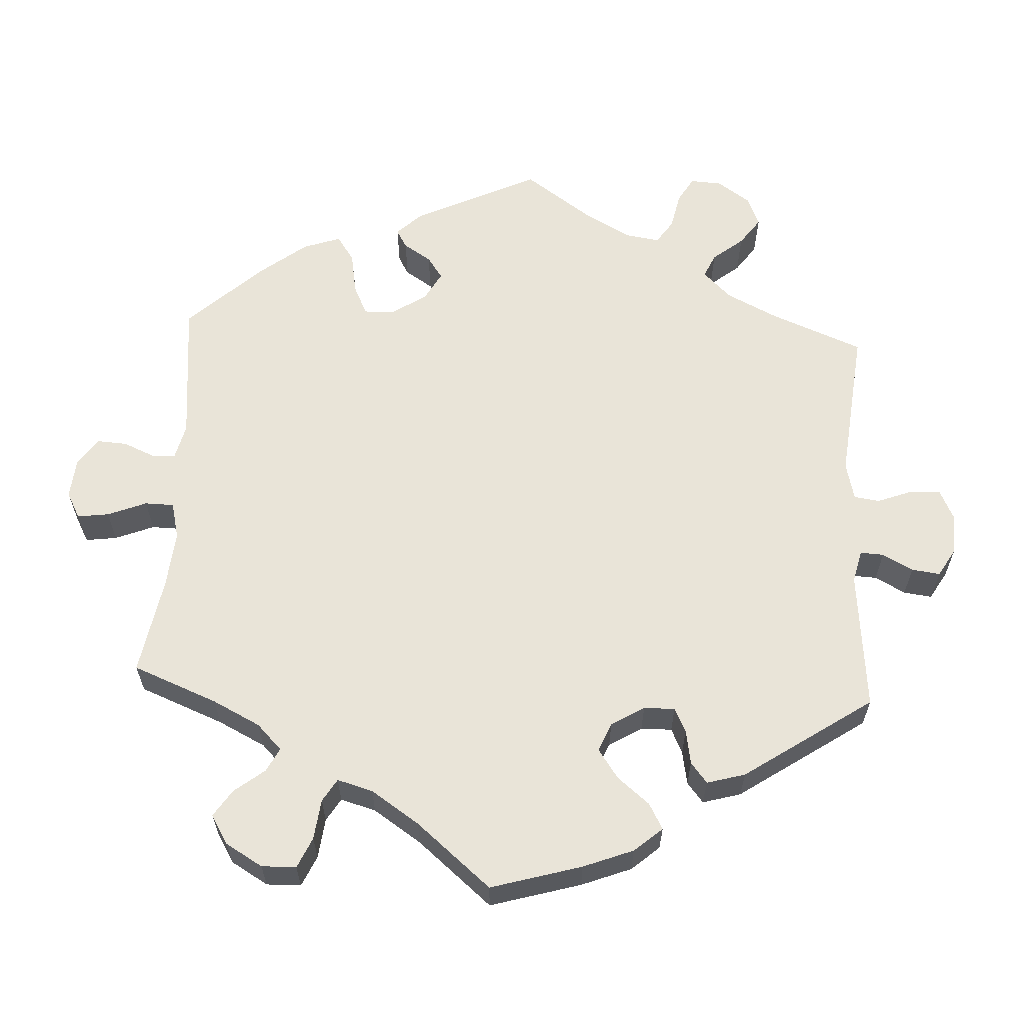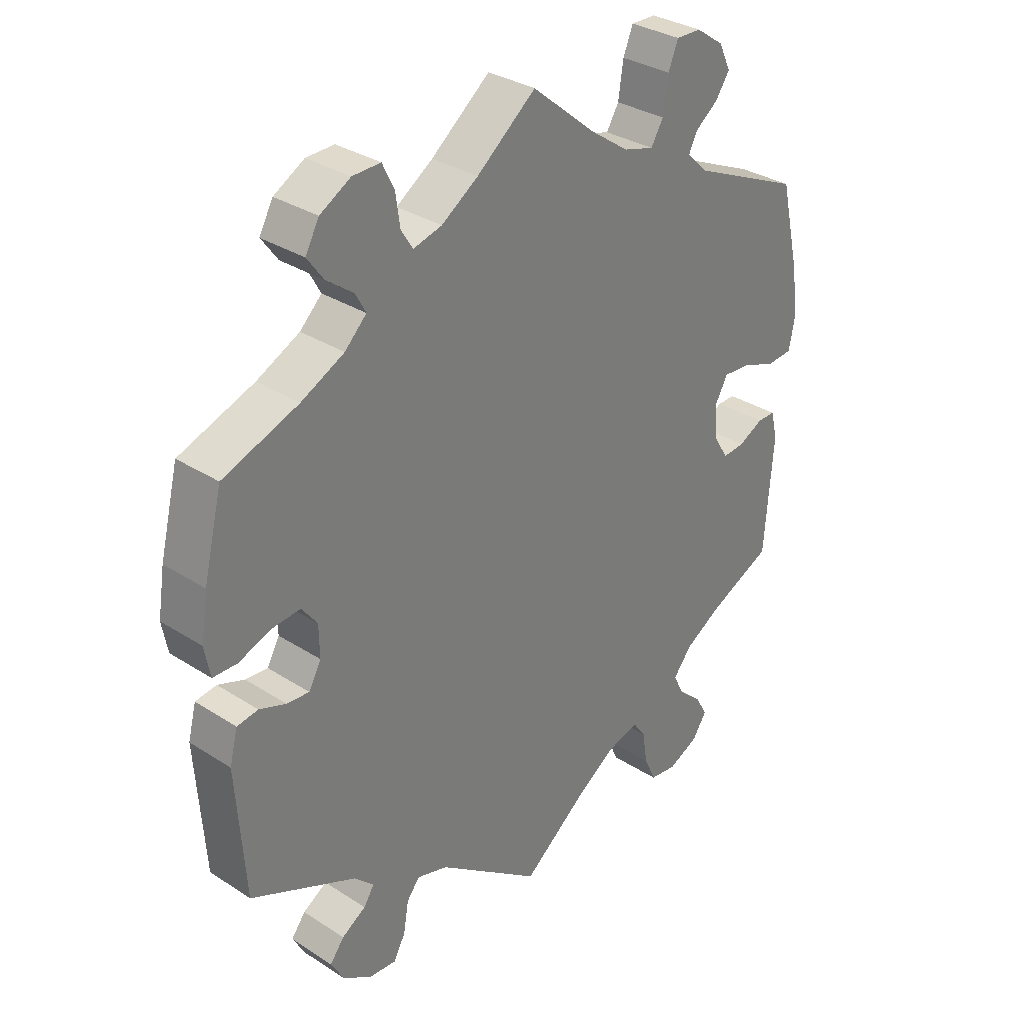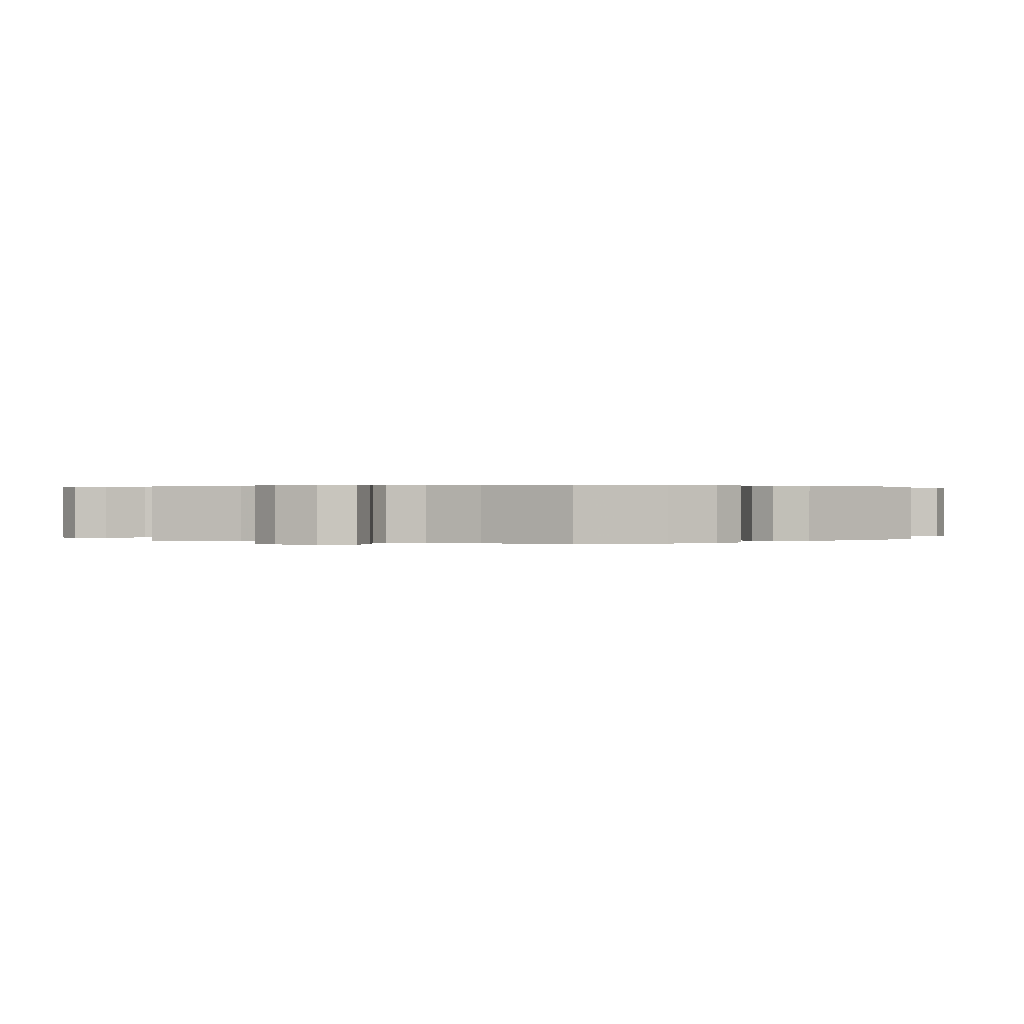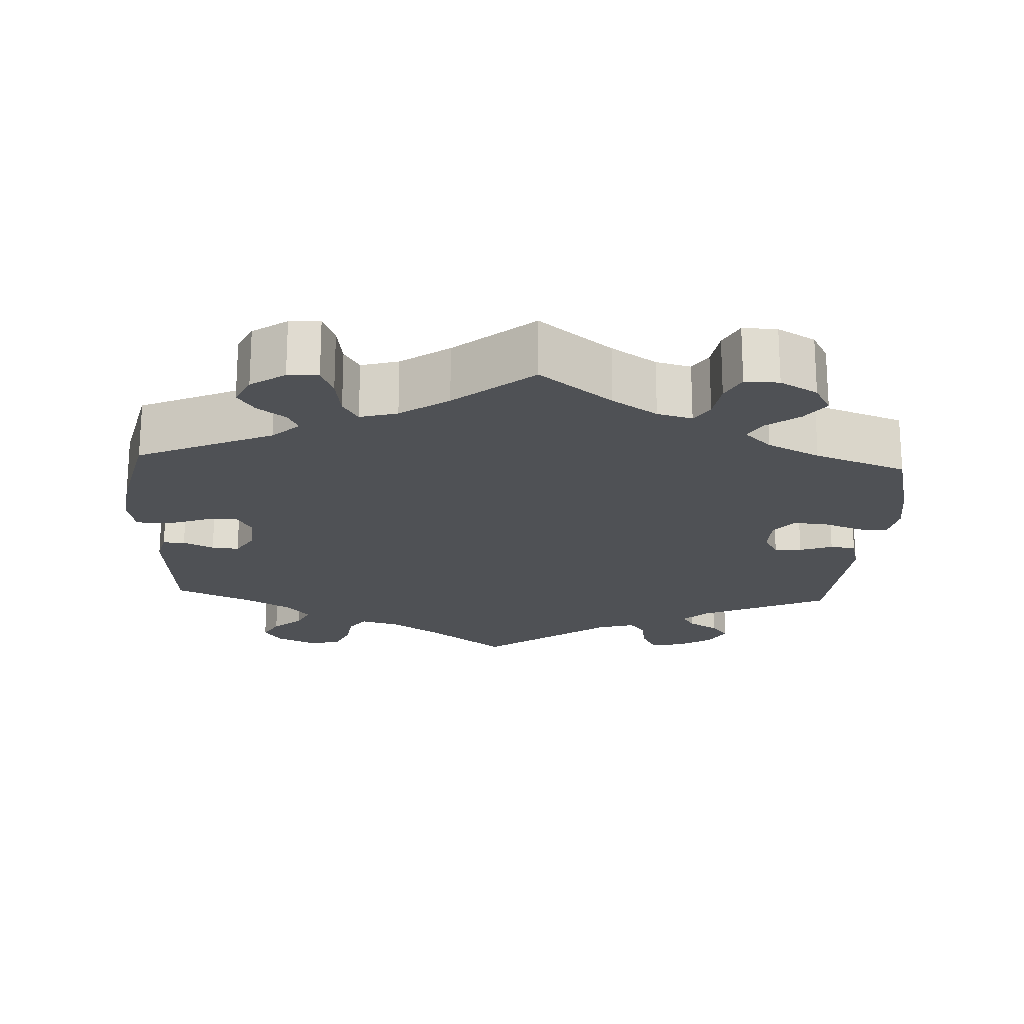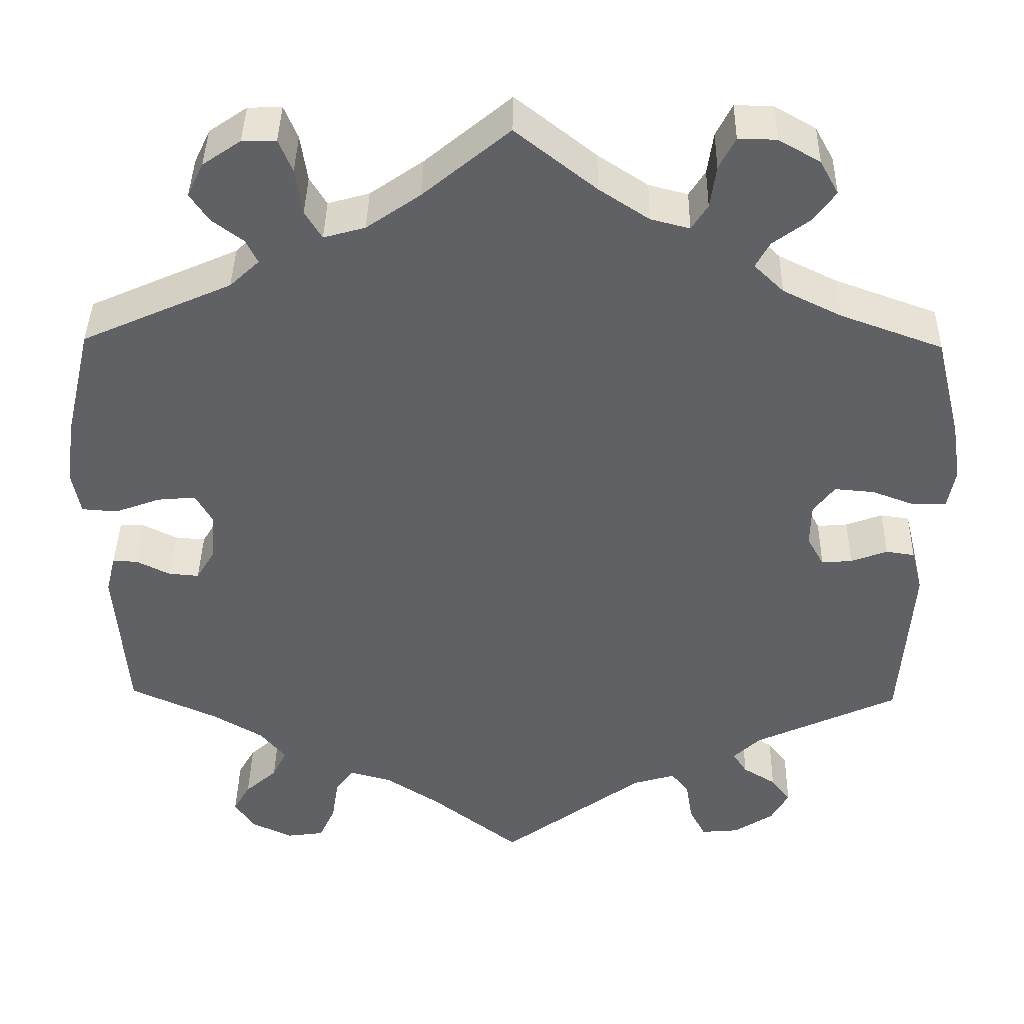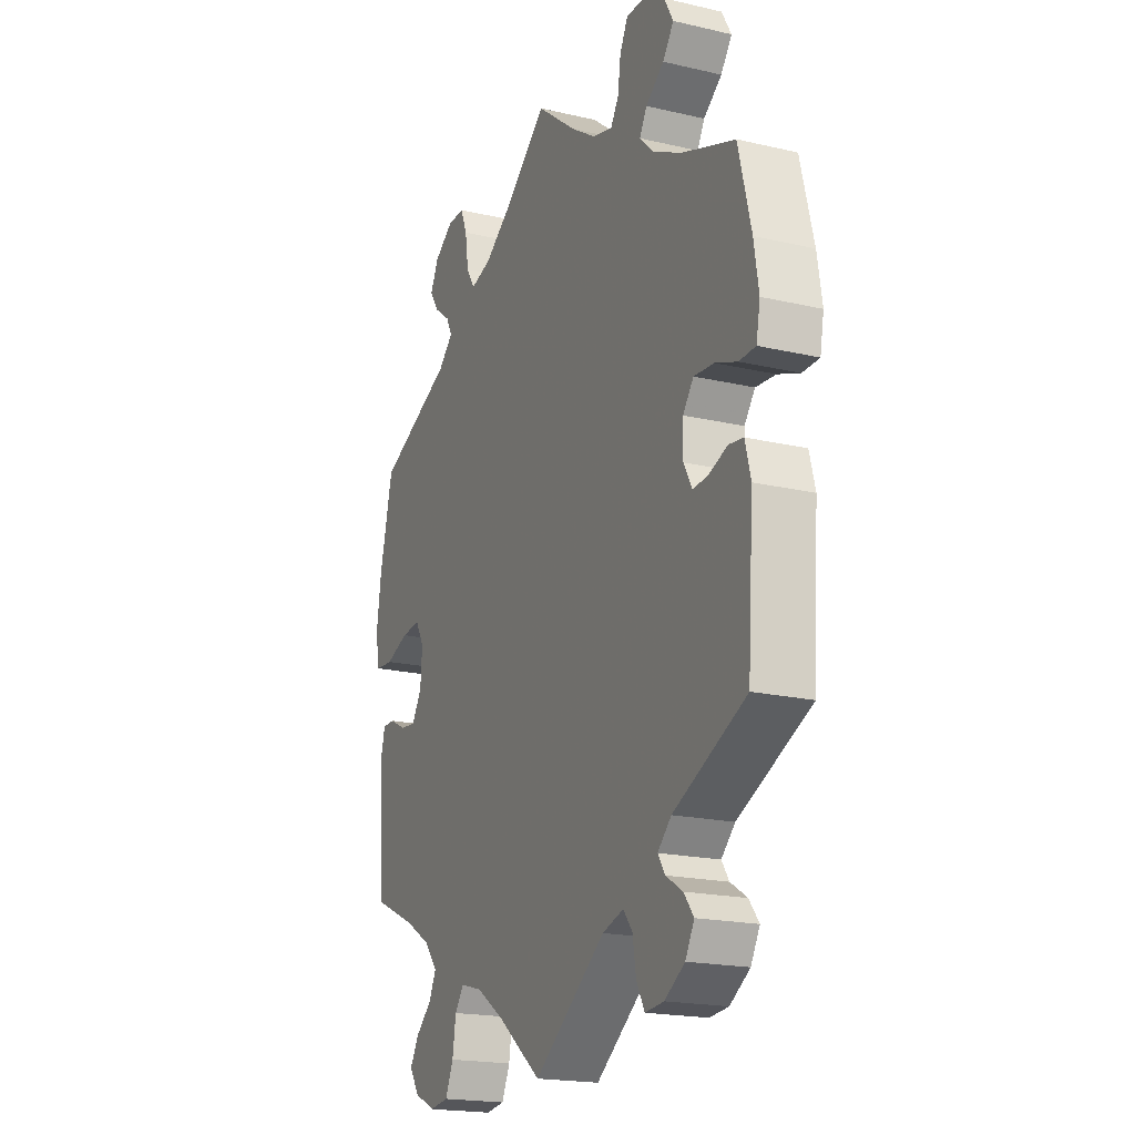
<metadata>
{"format":"obj","ext":"obj","renderer":"f3d","projection":"perspective","resolution":1024,"background":"white","views":[{"elev":60.6,"azim":62.9,"up":"+Y"},{"elev":32.4,"azim":131.9,"up":"+Z"},{"elev":0.3,"azim":52.9,"up":"+Y"},{"elev":-19.8,"azim":-3.0,"up":"+Y"},{"elev":40.5,"azim":1.0,"up":"+Z"},{"elev":-19.3,"azim":66.3,"up":"+Z"}]}
</metadata>
<code>
v 0.53 0.07 0.169
v 0.541 0.07 0.099
v 0.532 0.07 0.051
v 0.493 0.07 0.05
v 0.442 0.07 0.069
v 0.395 0.07 0.073
v 0.37 0.07 0.04
v 0.369 0.07 -0.011
v 0.389 0.07 -0.047
v 0.425 0.07 -0.044
v 0.468 0.07 -0.028
v 0.502 0.07 -0.033
v 0.515 0.07 -0.084
v 0.501 0.07 -0.288
v 0.331 0.07 -0.367
v 0.299 0.07 -0.398
v 0.316 0.07 -0.424
v 0.355 0.07 -0.448
v 0.378 0.07 -0.478
v 0.357 0.07 -0.516
v 0.31 0.07 -0.546
v 0.266 0.07 -0.55
v 0.247 0.07 -0.514
v 0.239 0.07 -0.465
v 0.218 0.07 -0.438
v 0.168 0.07 -0.453
v 0 0.07 -0.577
v -0.104 0.07 -0.496
v -0.168 0.07 -0.454
v -0.219 0.07 -0.44
v -0.24 0.07 -0.469
v -0.248 0.07 -0.521
v -0.267 0.07 -0.563
v -0.311 0.07 -0.569
v -0.36 0.07 -0.546
v -0.383 0.07 -0.511
v -0.363 0.07 -0.476
v -0.325 0.07 -0.442
v -0.308 0.07 -0.407
v -0.338 0.07 -0.37
v -0.397 0.07 -0.335
v -0.501 0.07 -0.288
v -0.515 0.07 -0.103
v -0.504 0.07 -0.059
v -0.475 0.07 -0.059
v -0.435 0.07 -0.079
v -0.399 0.07 -0.082
v -0.376 0.07 -0.044
v -0.372 0.07 0.012
v -0.392 0.07 0.048
v -0.437 0.07 0.044
v -0.491 0.07 0.024
v -0.533 0.07 0.027
v -0.543 0.07 0.079
v -0.532 0.07 0.157
v -0.501 0.07 0.289
v -0.324 0.07 0.368
v -0.289 0.07 0.401
v -0.303 0.07 0.429
v -0.34 0.07 0.457
v -0.362 0.07 0.49
v -0.343 0.07 0.53
v -0.298 0.07 0.561
v -0.258 0.07 0.562
v -0.242 0.07 0.523
v -0.234 0.07 0.468
v -0.214 0.07 0.435
v -0.165 0.07 0.449
v -0.102 0.07 0.493
v 0 0.07 0.578
v 0.095 0.07 0.503
v 0.154 0.07 0.464
v 0.2 0.07 0.452
v 0.219 0.07 0.482
v 0.226 0.07 0.532
v 0.245 0.07 0.57
v 0.29 0.07 0.569
v 0.339 0.07 0.541
v 0.361 0.07 0.501
v 0.335 0.07 0.465
v 0.292 0.07 0.433
v 0.275 0.07 0.402
v 0.31 0.07 0.368
v 0.379 0.07 0.334
v 0.5 0.07 0.29
v 0.53 0 0.169
v 0.541 0 0.099
v 0.532 0 0.051
v 0.493 0 0.05
v 0.442 0 0.069
v 0.395 0 0.073
v 0.37 0 0.04
v 0.369 0 -0.011
v 0.389 0 -0.047
v 0.425 0 -0.044
v 0.468 0 -0.028
v 0.502 0 -0.033
v 0.515 0 -0.084
v 0.501 0 -0.288
v 0.331 0 -0.367
v 0.299 0 -0.398
v 0.316 0 -0.424
v 0.355 0 -0.448
v 0.378 0 -0.478
v 0.357 0 -0.516
v 0.31 0 -0.546
v 0.266 0 -0.55
v 0.247 0 -0.514
v 0.239 0 -0.465
v 0.218 0 -0.438
v 0.168 0 -0.453
v 0 0 -0.577
v -0.104 0 -0.496
v -0.168 0 -0.454
v -0.219 0 -0.44
v -0.24 0 -0.469
v -0.248 0 -0.521
v -0.267 0 -0.563
v -0.311 0 -0.569
v -0.36 0 -0.546
v -0.383 0 -0.511
v -0.363 0 -0.476
v -0.325 0 -0.442
v -0.308 0 -0.407
v -0.338 0 -0.37
v -0.397 0 -0.335
v -0.501 0 -0.288
v -0.515 0 -0.103
v -0.504 0 -0.059
v -0.475 0 -0.059
v -0.435 0 -0.079
v -0.399 0 -0.082
v -0.376 0 -0.044
v -0.372 0 0.012
v -0.392 0 0.048
v -0.437 0 0.044
v -0.491 0 0.024
v -0.533 0 0.027
v -0.543 0 0.079
v -0.532 0 0.157
v -0.501 0 0.289
v -0.324 0 0.368
v -0.289 0 0.401
v -0.303 0 0.429
v -0.34 0 0.457
v -0.362 0 0.49
v -0.343 0 0.53
v -0.298 0 0.561
v -0.258 0 0.562
v -0.242 0 0.523
v -0.234 0 0.468
v -0.214 0 0.435
v -0.165 0 0.449
v -0.102 0 0.493
v 0 0 0.578
v 0.095 0 0.503
v 0.154 0 0.464
v 0.2 0 0.452
v 0.219 0 0.482
v 0.226 0 0.532
v 0.245 0 0.57
v 0.29 0 0.569
v 0.339 0 0.541
v 0.361 0 0.501
v 0.335 0 0.465
v 0.292 0 0.433
v 0.275 0 0.402
v 0.31 0 0.368
v 0.379 0 0.334
v 0.5 0 0.29
f 84 85 1 2
f 83 84 2 3
f 82 83 3 4
f 78 79 80 81
f 78 81 82
f 77 78 82
f 74 75 76 77
f 73 74 77 82
f 72 73 82 4
f 69 70 71
f 68 69 71 72
f 67 68 72 4
f 63 64 65 66
f 63 66 67
f 62 63 67
f 59 60 61 62
f 58 59 62 67
f 57 58 67 4
f 51 52 53 54
f 50 51 54 55
f 43 44 45 46
f 41 42 43 46
f 40 41 46 47
f 39 40 47 48
f 35 36 37 38
f 35 38 39
f 34 35 39
f 31 32 33 34
f 31 34 39
f 30 31 39 48
f 26 27 28
f 25 26 28 29
f 21 22 23 24
f 21 24 25
f 20 21 25
f 17 18 19 20
f 16 17 20 25
f 15 16 25 29
f 10 11 12 13
f 9 10 13 14
f 8 9 14 15
f 57 4 5
f 57 5 6
f 50 55 56 57
f 49 50 57 6
f 48 49 6 7
f 15 29 30 48
f 7 8 15 48
f 87 86 170 169
f 88 87 169 168
f 89 88 168 167
f 166 165 164 163
f 167 166 163
f 167 163 162
f 162 161 160 159
f 167 162 159 158
f 89 167 158 157
f 156 155 154
f 157 156 154 153
f 89 157 153 152
f 151 150 149 148
f 152 151 148
f 152 148 147
f 147 146 145 144
f 152 147 144 143
f 89 152 143 142
f 139 138 137 136
f 140 139 136 135
f 131 130 129 128
f 131 128 127 126
f 132 131 126 125
f 133 132 125 124
f 123 122 121 120
f 124 123 120
f 124 120 119
f 119 118 117 116
f 124 119 116
f 133 124 116 115
f 113 112 111
f 114 113 111 110
f 109 108 107 106
f 110 109 106
f 110 106 105
f 105 104 103 102
f 110 105 102 101
f 114 110 101 100
f 98 97 96 95
f 99 98 95 94
f 100 99 94 93
f 90 89 142
f 91 90 142
f 142 141 140 135
f 91 142 135 134
f 92 91 134 133
f 133 115 114 100
f 133 100 93 92
f 1 86 87 2
f 2 87 88 3
f 3 88 89 4
f 4 89 90 5
f 5 90 91 6
f 6 91 92 7
f 7 92 93 8
f 8 93 94 9
f 9 94 95 10
f 10 95 96 11
f 11 96 97 12
f 12 97 98 13
f 13 98 99 14
f 14 99 100 15
f 15 100 101 16
f 16 101 102 17
f 17 102 103 18
f 18 103 104 19
f 19 104 105 20
f 20 105 106 21
f 21 106 107 22
f 22 107 108 23
f 23 108 109 24
f 24 109 110 25
f 25 110 111 26
f 26 111 112 27
f 27 112 113 28
f 28 113 114 29
f 29 114 115 30
f 30 115 116 31
f 31 116 117 32
f 32 117 118 33
f 33 118 119 34
f 34 119 120 35
f 35 120 121 36
f 36 121 122 37
f 37 122 123 38
f 38 123 124 39
f 39 124 125 40
f 40 125 126 41
f 41 126 127 42
f 42 127 128 43
f 43 128 129 44
f 44 129 130 45
f 45 130 131 46
f 46 131 132 47
f 47 132 133 48
f 48 133 134 49
f 49 134 135 50
f 50 135 136 51
f 51 136 137 52
f 52 137 138 53
f 53 138 139 54
f 54 139 140 55
f 55 140 141 56
f 56 141 142 57
f 57 142 143 58
f 58 143 144 59
f 59 144 145 60
f 60 145 146 61
f 61 146 147 62
f 62 147 148 63
f 63 148 149 64
f 64 149 150 65
f 65 150 151 66
f 66 151 152 67
f 67 152 153 68
f 68 153 154 69
f 69 154 155 70
f 70 155 156 71
f 71 156 157 72
f 72 157 158 73
f 73 158 159 74
f 74 159 160 75
f 75 160 161 76
f 76 161 162 77
f 77 162 163 78
f 78 163 164 79
f 79 164 165 80
f 80 165 166 81
f 81 166 167 82
f 82 167 168 83
f 83 168 169 84
f 84 169 170 85
f 85 170 86 1

</code>
